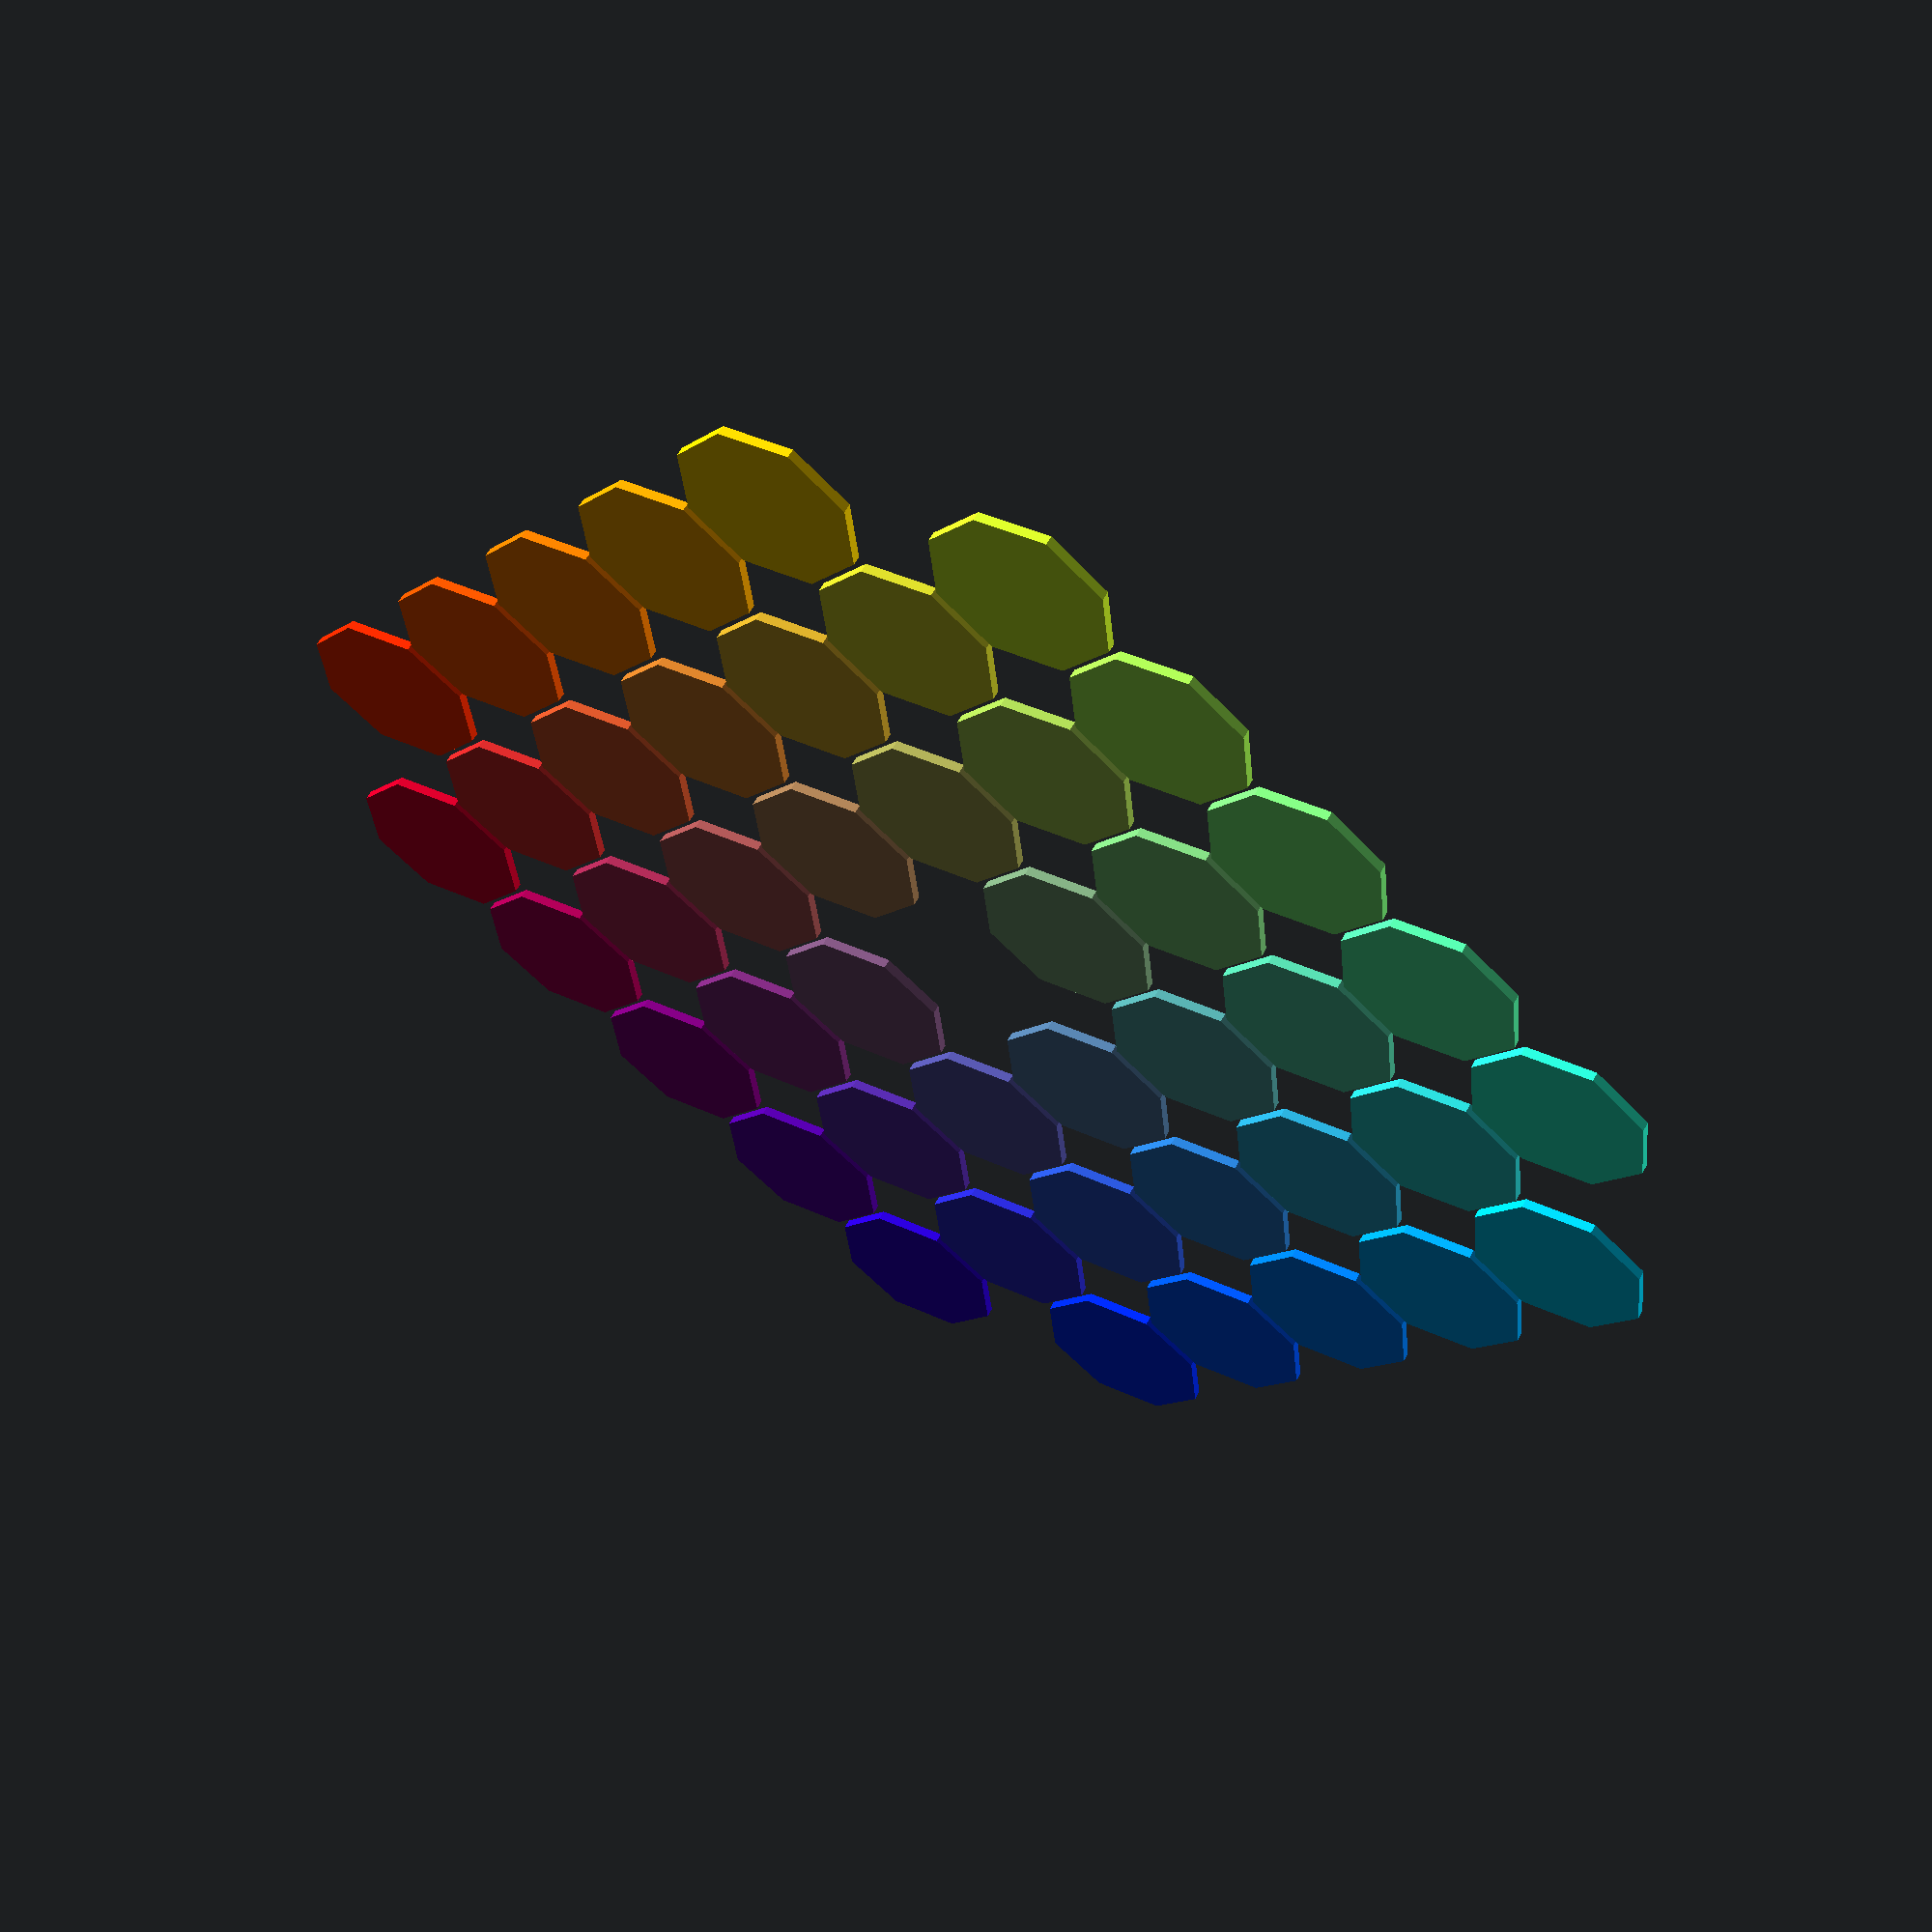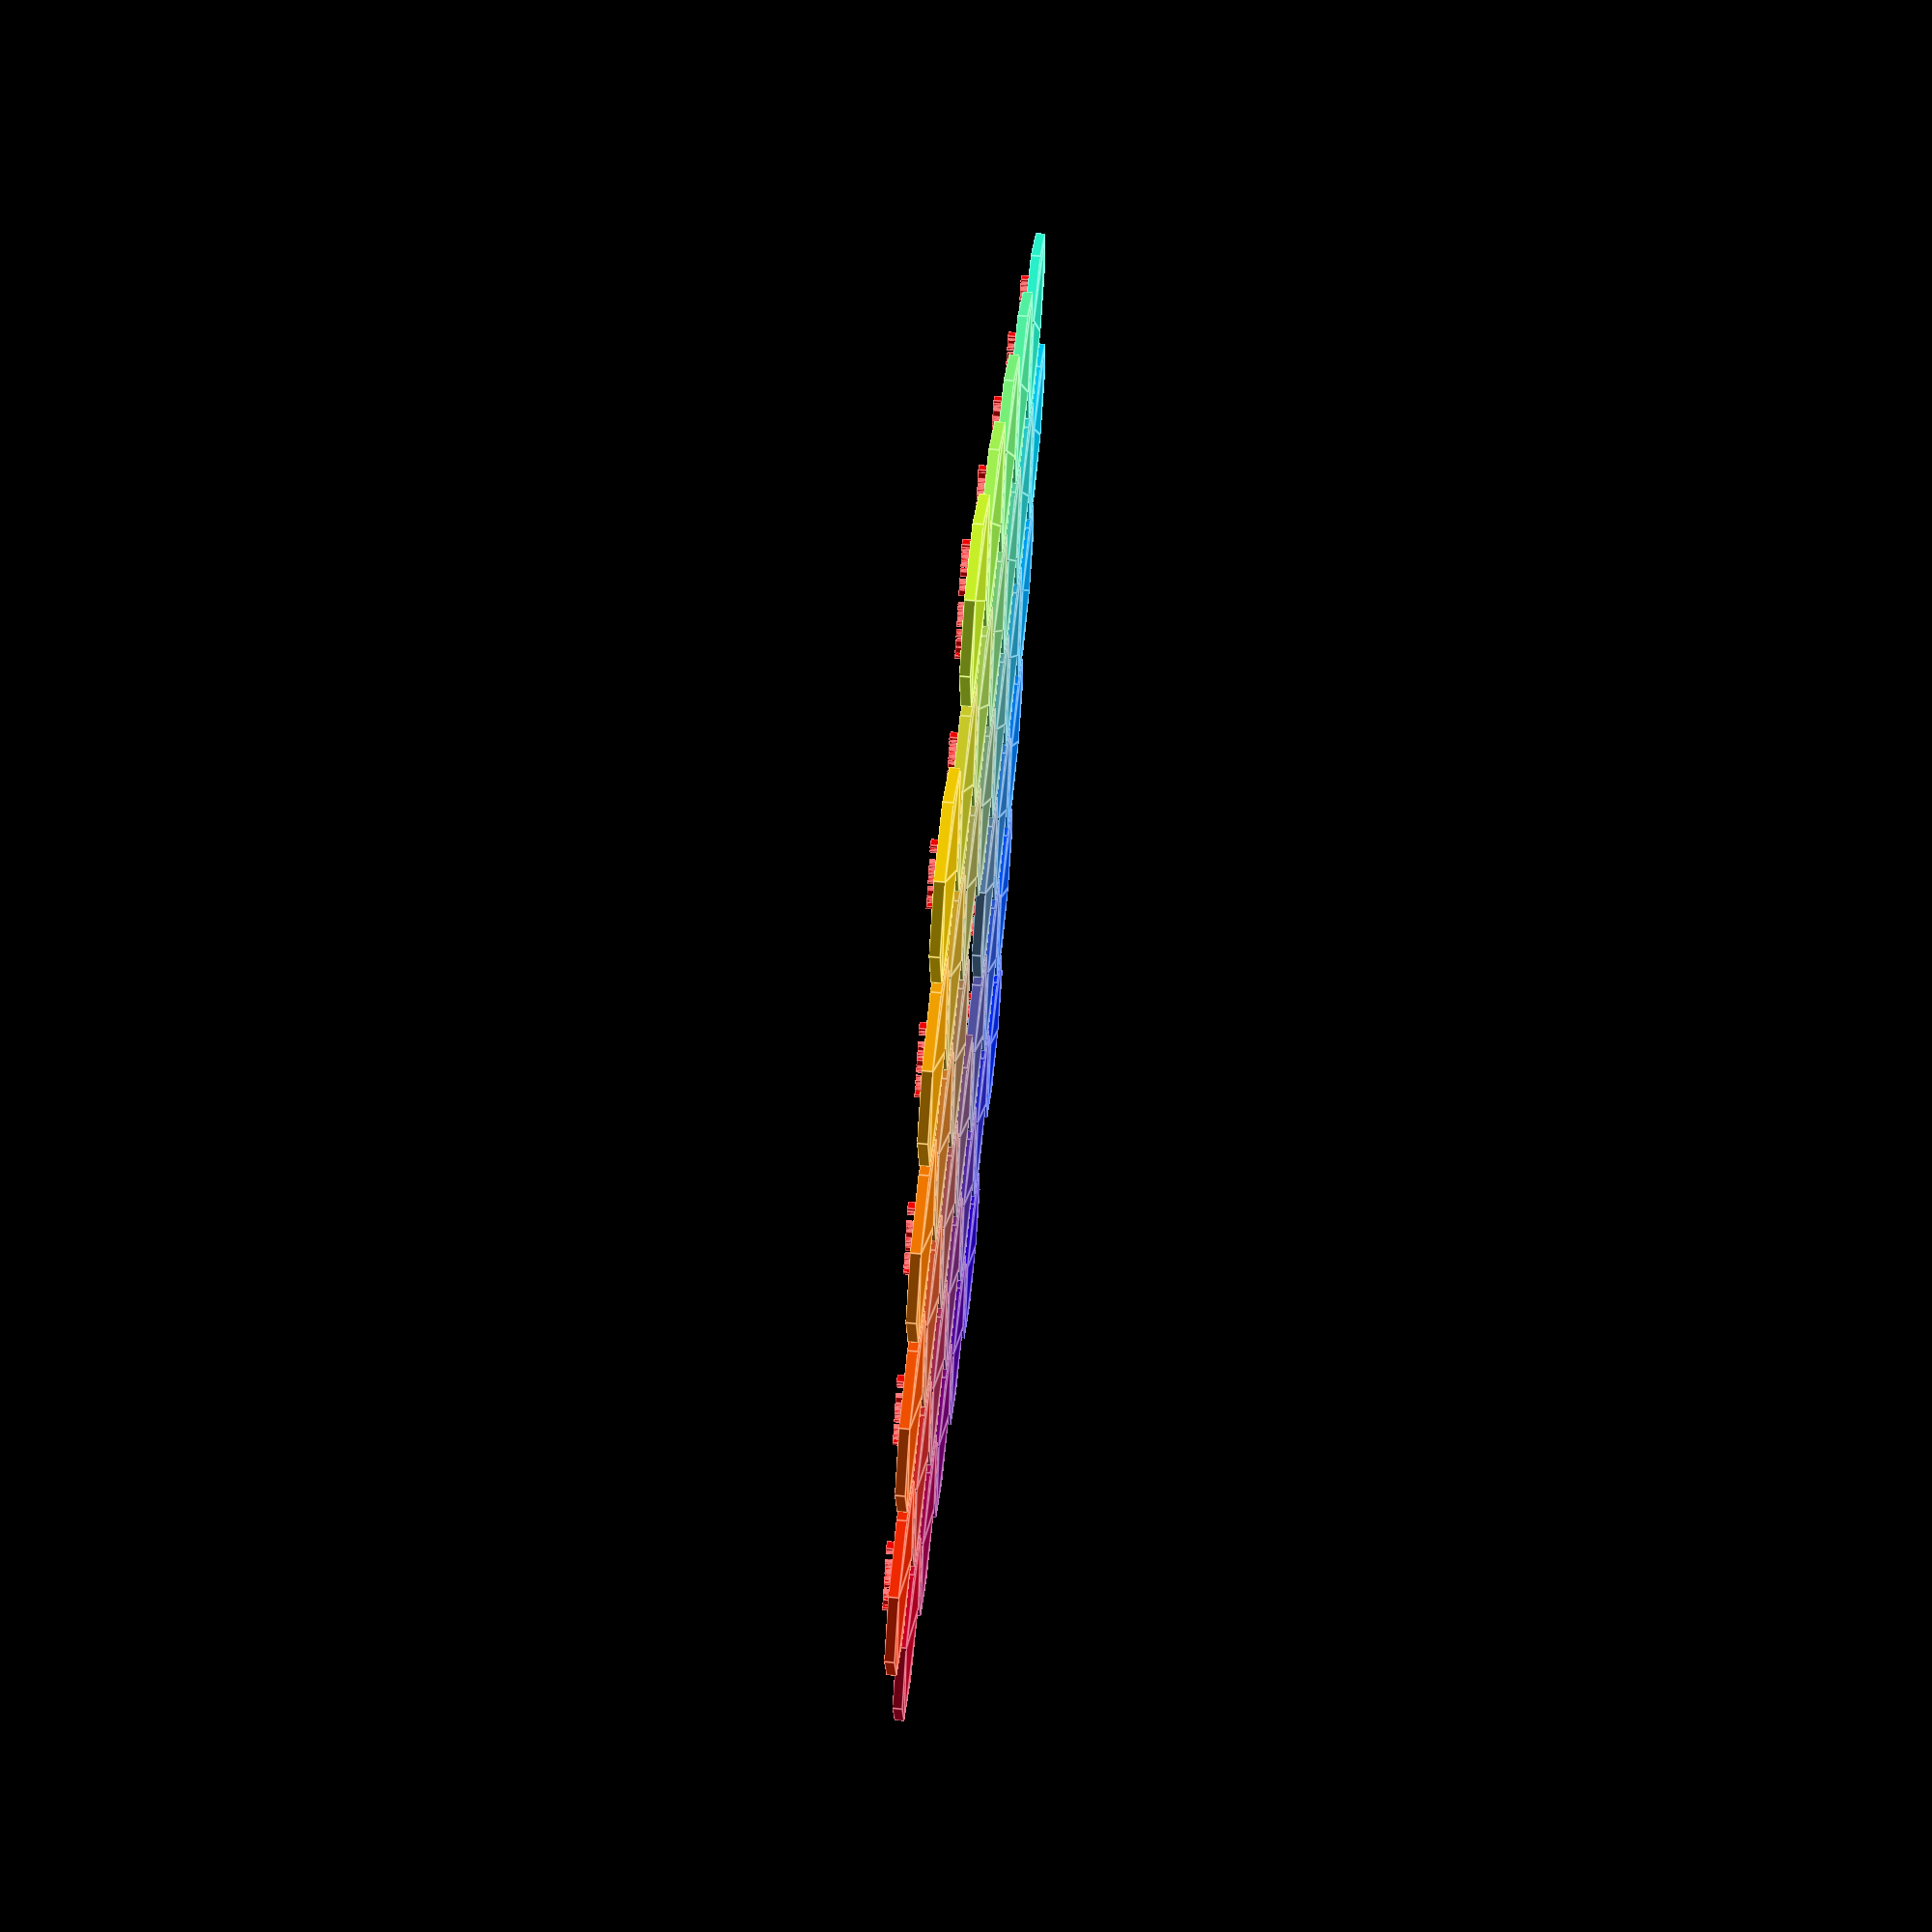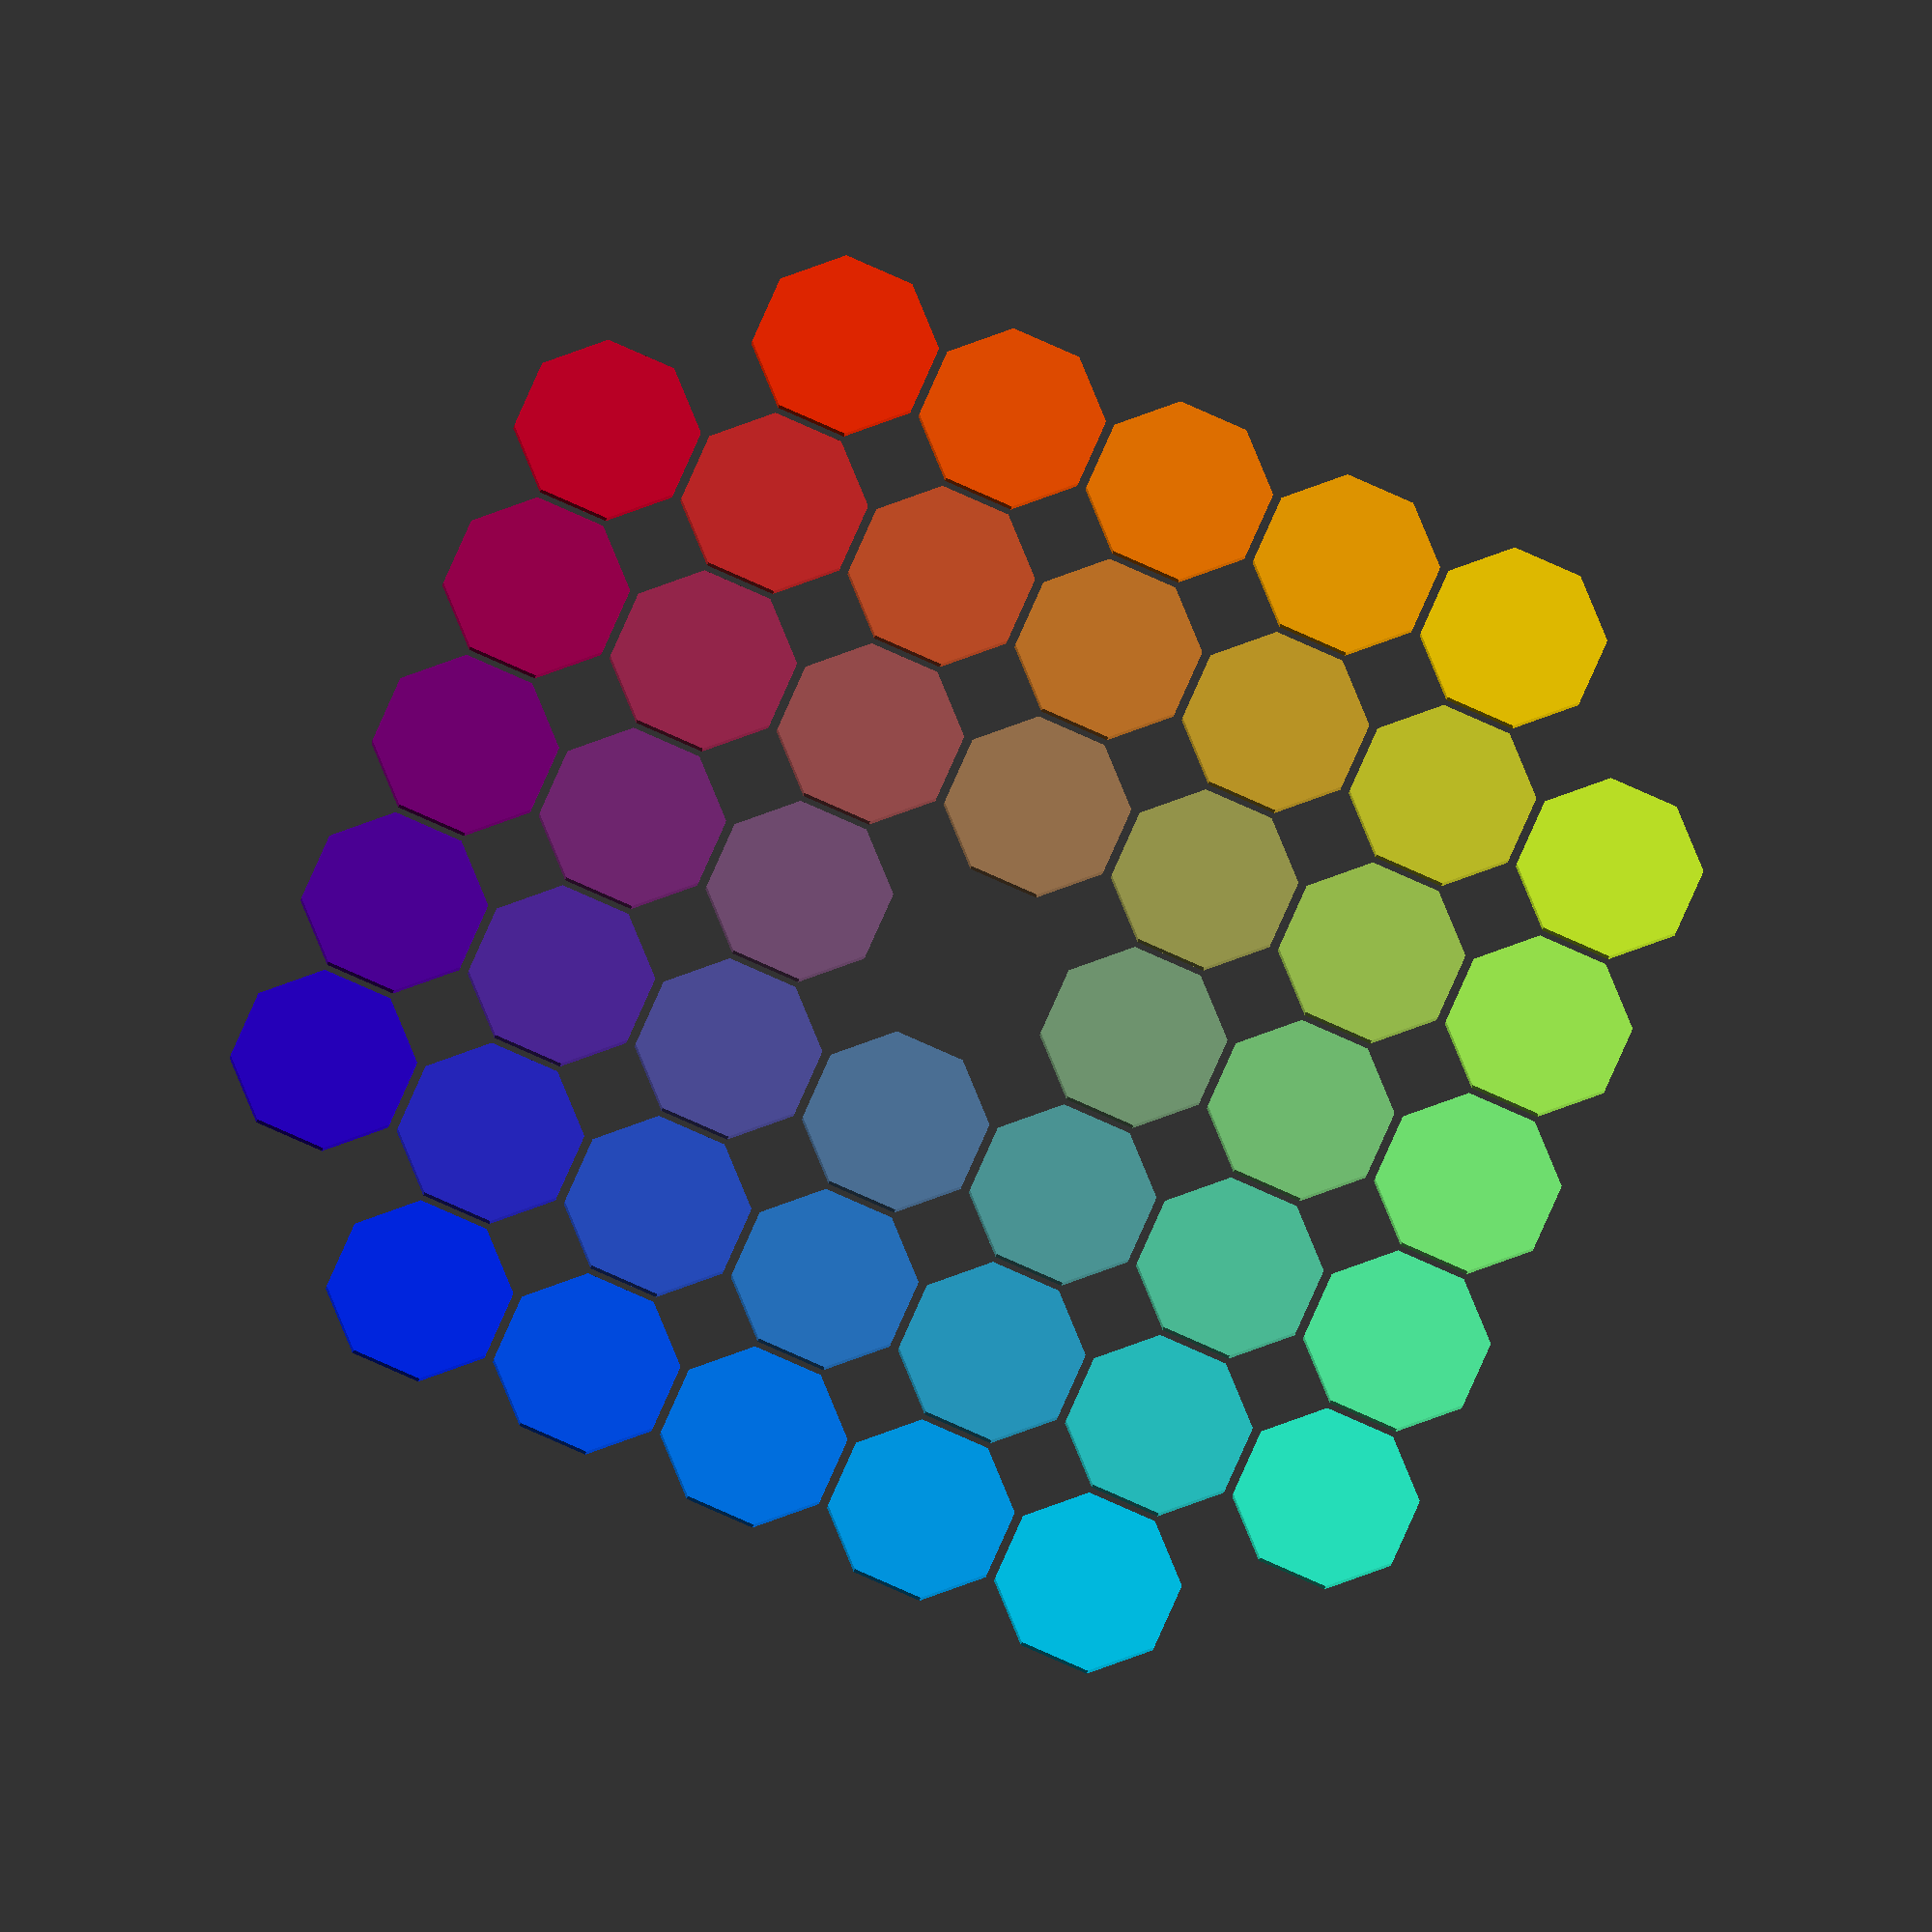
<openscad>
/**
* octagons.scad
*
* Adapted from the hexagons module by Justin Lin, 2017
* Modifications made by Cameron K. Brooks, 2024
*
* License: https://opensource.org/licenses/lgpl-3.0.html
*
* Original hexagons module at: https://openhome.cc/eGossip/OpenSCAD/lib3x-hexagons.html
*
**/


// Function to check if two points are equal within a tolerance
function points_equal(p1, p2, tolerance=1e-3) =
    let(
        comparisons = [for(i = [0:len(p1)-1]) abs(p1[i] - p2[i]) < tolerance]
    )
    len([for(comp = comparisons) if (comp) true]) == len(comparisons);

// Function to check if any point in a list equals the given point
function is_point_in_list(point, list, tolerance=1e-3) =
    let(
        equal_points = [for(p = list) points_equal(p, point, tolerance)]
    )
    len([for(eq = equal_points) if (eq) true]) > 0;

// Function to filter out certain octagon centers
function filter_octagon_centers(centers, filter_list, tolerance=1e-3) =
    [for(center = centers) if (!is_point_in_list(center, filter_list, tolerance)) center];

// Function to calculate octagon centers for both levels and grid
function octagon_centers(radius, spacing, levels=undef, n=undef, m=undef, rotate=true) =
    let(
        // Common calculations
        side_length = (radius * 2) / (sqrt(4 + 2 * sqrt(2))),
        segment_length = side_length / sqrt(2),
        total_width = side_length * (1 + sqrt(2)),
        tip = rotate ? segment_length : (side_length / 2) * sqrt(2 - sqrt(2)) * 2,
        shift = rotate ? total_width : radius * 2,
        offset = shift - tip,

        // Function for generating points in a grid pattern
        generate_grid_points = function(n, m, offset_step) 
            [for(i = [0:n-1], j = [0:m-1]) [i * offset_step, j * offset_step]],

        // Function for generating points based on levels
        octagons_pts = function(oct_datum, offset_step, center_offset) 
            let(
                tx = oct_datum[0][0],
                ty = oct_datum[0][1],
                n_pts = oct_datum[1],
                offset_xs = [for(i = 0; i < n_pts; i = i + 1) i * offset_step + center_offset]
            )
            [for(x = offset_xs) [x + tx, ty]]
    )
    (!is_undef(n) && !is_undef(m)) ?
        // Grid pattern case
        generate_grid_points(n, m, total_width) :
        // Levels case
    let(
        beginning_n = 2 * levels - 1,
        rot = rotate ? 22.5 : 0,
        r_octagon = radius - spacing / 2,
        side_length = (radius * 2) / (sqrt(4+2*sqrt(2))),
        segment_length = side_length / sqrt(2),
        total_width = side_length*(1+sqrt(2)),
        tip = rotate ? segment_length : (side_length / 2) * sqrt(2 - sqrt(2)) * 2,
        shift = rotate ? total_width : radius * 2,
        offset = shift - tip,
        offset_step = 2 * offset,
        center_offset = -(offset * 2 * (levels - 1)),

        octagons_pts = function(oct_datum) 
            let(
                tx = oct_datum[0][0],
                ty = oct_datum[0][1],
                n = oct_datum[1],
                offset_xs = [for(i = 0; i < n; i = i + 1) i * offset_step + center_offset]
            )
            [for(x = offset_xs) [x + tx, ty]],

        upper_oct_data = levels > 1 ? 
            [for(i = [1:levels * 2])
                let(
                    x = offset * i,
                    y = offset * i,
                    n = beginning_n - i
                ) [[x, y], n]
            ] : [],

        lower_oct_data = levels > 1 ? 
            [for(oct_datum = upper_oct_data)
                [[oct_datum[0][0], -oct_datum[0][1]], oct_datum[1]]
            ] : [],

        total_oct_data = [[[0, 0], beginning_n], each upper_oct_data, each lower_oct_data],

        local_hexagon_centers = []
    )
    let(
        centers = [for(oct_datum = total_oct_data)
            let(pts = octagons_pts(oct_datum))
            [for(pt = pts) pt]
        ]
    ) concat([for(c = centers) each c]);    

    
// Module to create octagons
module octagons(radius, spacing, levels, rotate=true, order=1, octagon_centers=undef) {
    if (is_undef(octagon_centers)) {
        octagon_centers = calculate_octagon_centers(radius, spacing, levels, rotate, order);
    }

    for(center = octagon_centers) {
        translate([center[0], center[1], 0]) {
            rotate([0,0,rotate ? 22.5 : 0]) circle(radius - spacing / 2, $fn = 8*order);
        }
    }
}

// Module to print points as text
module print_points(points, text_size=2, color=[0, 0, 0]) {
    for (point = points) {
        color(color)
        translate([point[0], point[1], 1]) // Translated +1 in Z-axis
        text(str("[", point[0], ", ", point[1], "]"), size=text_size, valign="center", halign="center");
    }
}


// Define the mode: 
// 1 for levels, 
// 2 for filtered levels, 
// 3 for grid, 
// 4 for filtered grid
mode = 4; // Change this number to switch between different examples

rad = 10;
space = 1;
lvls = 4;
rotate = true; // Set true to rotate octagons, false to keep them aligned ! fix inverse

n = 7;
m = 7;

// Define your filter points for levels and grid
filter_points_levels = [
    [-78.3938, 0], [-65.3281, -13.0656], [-65.3281, 13.0656], 
    [78.3938, 0], [65.3281, -13.0656], [65.3281, 13.0656],
    [-52.2625, 0], [52.2625, 0], [-13.0656, 65.3281], [13.0656, 65.3281], 
    [0, 78.3938], [0, 52.2625], [-13.0656, -65.3281], [13.0656, -65.3281], 
    [0, -78.3938], [0, -52.2625]
];

filter_points_grid = [
    [0, 0], [110.866, 0], [0, 110.866], [110.866, 110.866],  [55.4328, 55.4328]
]; // Your filter points for grid

// Module to create octagons with color gradient
module octagonsss(radius, spacing, levels, rotate=true, order=1, octagon_centers=undef) {
    if (is_undef(octagon_centers)) {
        octagon_centers = calculate_octagon_centers(radius, spacing, levels, rotate, order);
    }

    // Determine the range of the center points for normalization
    min_x = min([for(center = octagon_centers) center[0]]);
    max_x = max([for(center = octagon_centers) center[0]]);
    min_y = min([for(center = octagon_centers) center[1]]);
    max_y = max([for(center = octagon_centers) center[1]]);

    for(center = octagon_centers) {
        // Normalize the center coordinates to [0, 1] range
        normalized_x = (center[0] - min_x) / (max_x - min_x);
        normalized_y = (center[1] - min_y) / (max_y - min_y);

        // Create a color gradient based on normalized center coordinates
        color_val = [normalized_x, 1 - normalized_x, normalized_y];
        color(color_val)
        translate([center[0], center[1], 0]) {
            rotate([0, 0, rotate ? 22.5 : 0]) circle(radius - spacing / 2, $fn = 8*order);
        }
    }
}

// Module to create octagons with optional color gradient
module octagonzzz(radius, spacing, levels, rotate=true, order=1, octagon_centers=undef, color_scheme=undef) {
    if (is_undef(octagon_centers)) {
        octagon_centers = calculate_octagon_centers(radius, spacing, levels, rotate, order);
    }

    // Determine the range of the center points for normalization
    min_x = min([for(center = octagon_centers) center[0]]);
    max_x = max([for(center = octagon_centers) center[0]]);
    min_y = min([for(center = octagon_centers) center[1]]);
    max_y = max([for(center = octagon_centers) center[1]]);

    for(center = octagon_centers) {
        normalized_x = (center[0] - min_x) / (max_x - min_x);
        normalized_y = (center[1] - min_y) / (max_y - min_y);

        color_val = get_gradient_color(normalized_x, normalized_y, color_scheme);

        // Apply color gradient only if color_scheme is specified
        if (!is_undef(color_scheme)) {
            color_val = [0, 0, 0];
        }

        color(color_val)
        translate([center[0], center[1], 0]) 
            rotate([0, 0, rotate ? 22.5 : 0]) circle(radius - spacing / 2, $fn = 8*order);
        
    }
}

// Function to get gradient color based on the color scheme
function get_gradient_color(normalized_x, normalized_y, color_scheme) = 
    color_scheme == "scheme1" ? [normalized_x, 1 - normalized_x, normalized_y] : // Red to Blue
    color_scheme == "scheme2" ? [1 - normalized_y, normalized_x, normalized_y] : // Green to Magenta
    color_scheme == "scheme3" ? [normalized_y, 1 - normalized_y, normalized_x] : // Blue to Yellow
    color_scheme == "scheme4" ? [1 - normalized_x, normalized_x, 1 - normalized_y] : // Cyan to Red
    color_scheme == "scheme5" ? [normalized_x, normalized_x * normalized_y, 1 - normalized_x] : // Purple to Green
    color_scheme == "scheme6" ? [1 - normalized_x * normalized_y, normalized_y, normalized_x] : // Orange to Blue
    [0, 0, 0]; // Default color (black) if no valid color scheme is provided


if (mode == 1) {
    centers = octagon_centers(radius=rad, spacing=space, levels=lvls, rotate=rotate);
    octagons(radius=rad, spacing=space, levels=lvls, rotate=rotate, octagon_centers=centers);
    print_points(centers, text_size=1, color="red"); // Add labels
} else if (mode == 2) {
    centers = octagon_centers(radius=rad, spacing=space, levels=lvls, rotate=rotate);
    filtered_centers = filter_octagon_centers(centers, filter_points_levels);
    octagons(radius=rad, spacing=space, levels=lvls, rotate=rotate, octagon_centers=filtered_centers);
    print_points(filtered_centers, text_size=1, color="red"); // Add labels for filtered centers
} else if (mode == 3) {
    centers_grid = octagon_centers(radius=rad, spacing=space, n=n, m=m, rotate=rotate);
    octagons(radius=rad, spacing=space, levels=undef, rotate=rotate, octagon_centers=centers_grid);
    print_points(centers_grid, text_size=1, color="red"); // Add labels for grid centers
} else if (mode == 4) {
    centers_grid = octagon_centers(radius=rad, spacing=space, n=n, m=m, rotate=rotate);
    filtered_centers_grid = filter_octagon_centers(centers_grid, filter_points_grid);
    //octagonsss(radius=rad, spacing=space, levels=undef, rotate=rotate, octagon_centers=filtered_centers_grid);
    octagonzzz(radius=rad, spacing=space, levels=undef, rotate=rotate, 
    octagon_centers=filtered_centers_grid, color_scheme="scheme2");
    print_points(filtered_centers_grid, text_size=1, color="red"); // Add labels for filtered grid centers
}
</openscad>
<views>
elev=302.9 azim=231.3 roll=207.7 proj=p view=solid
elev=296.7 azim=233.6 roll=95.8 proj=p view=edges
elev=198.0 azim=337.0 roll=5.8 proj=o view=wireframe
</views>
